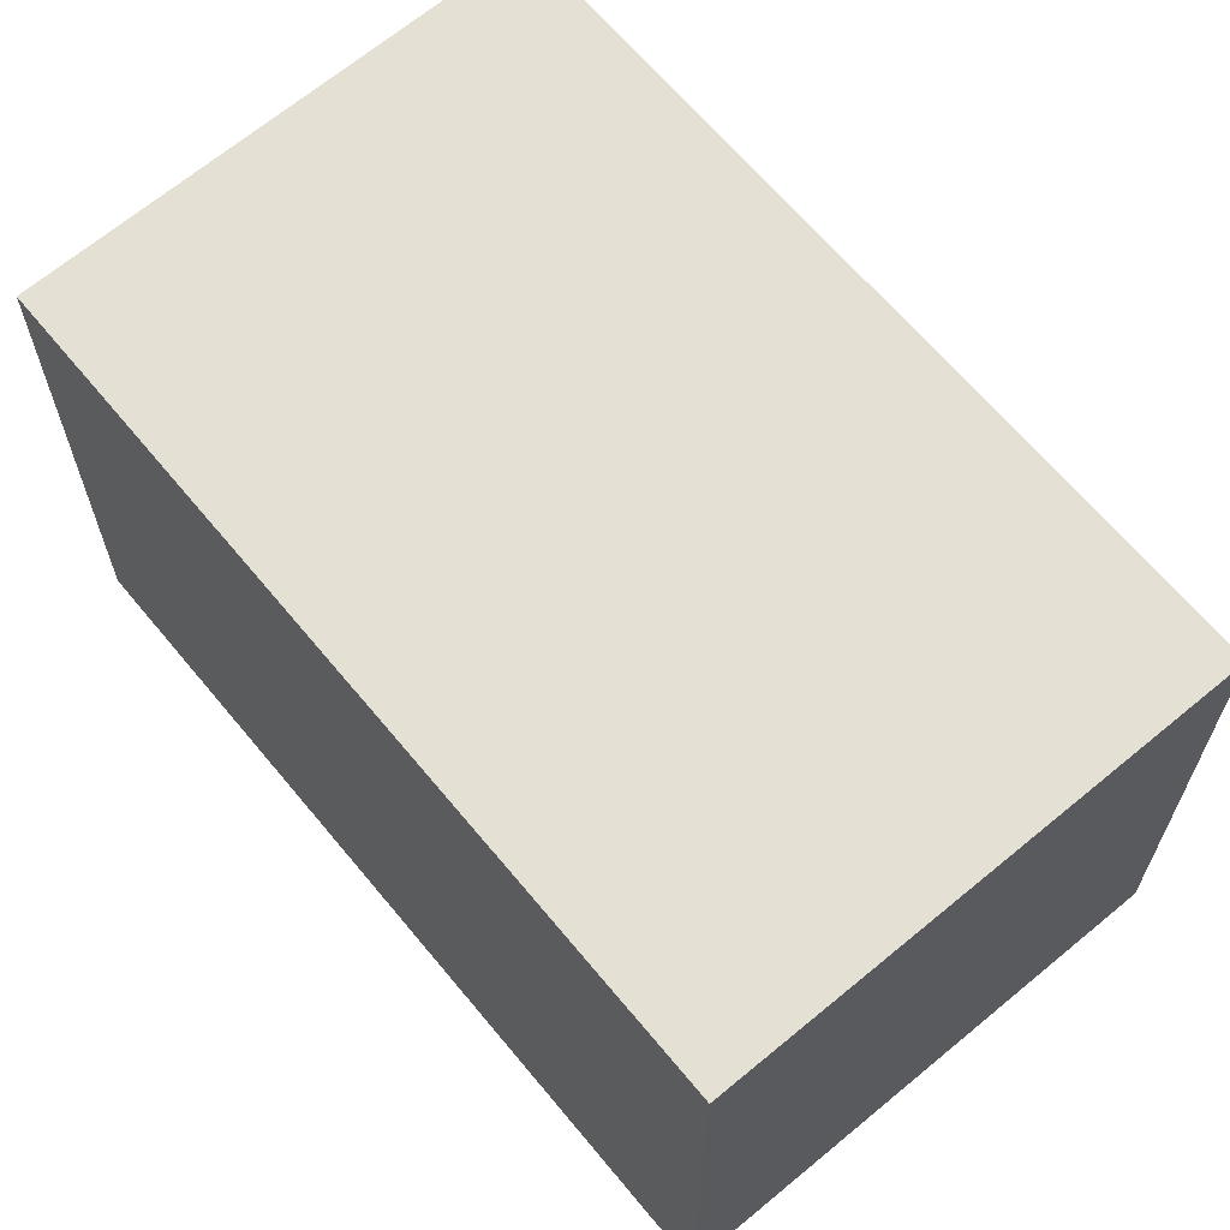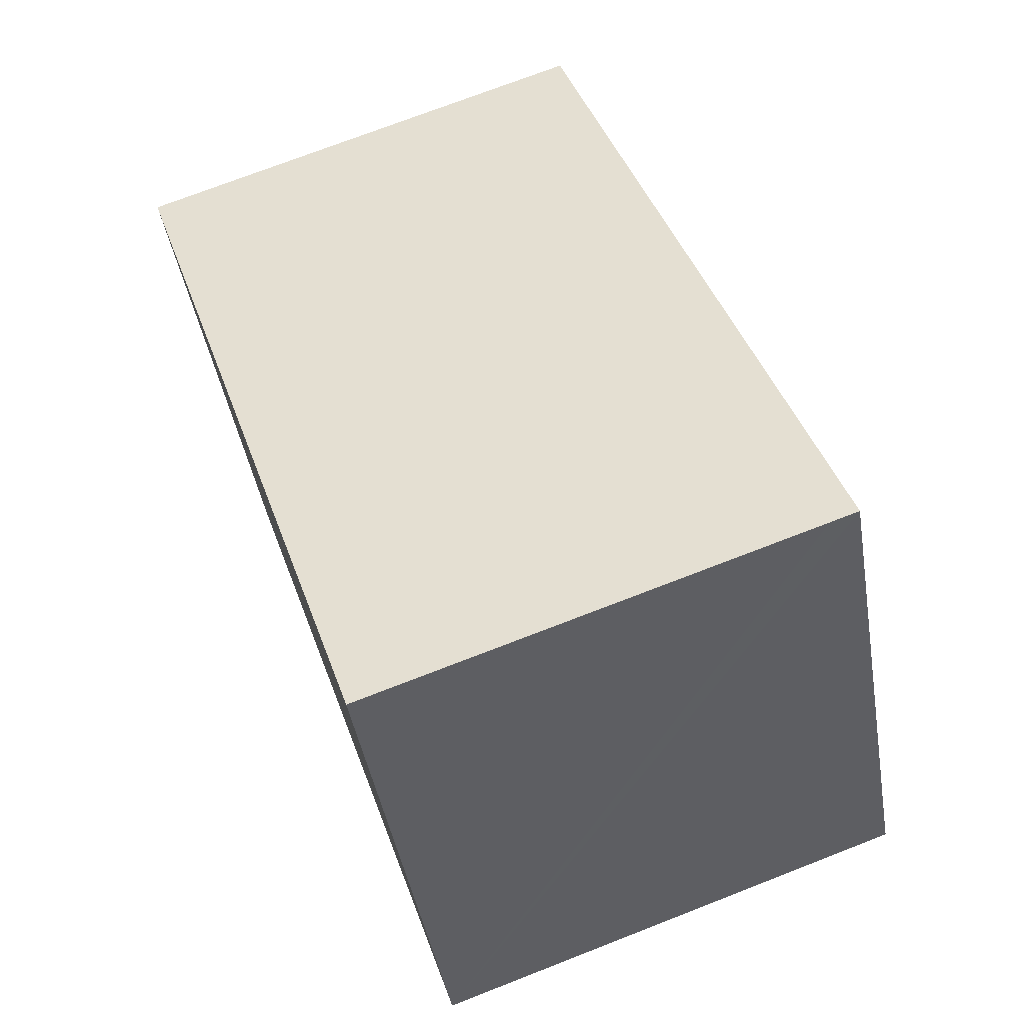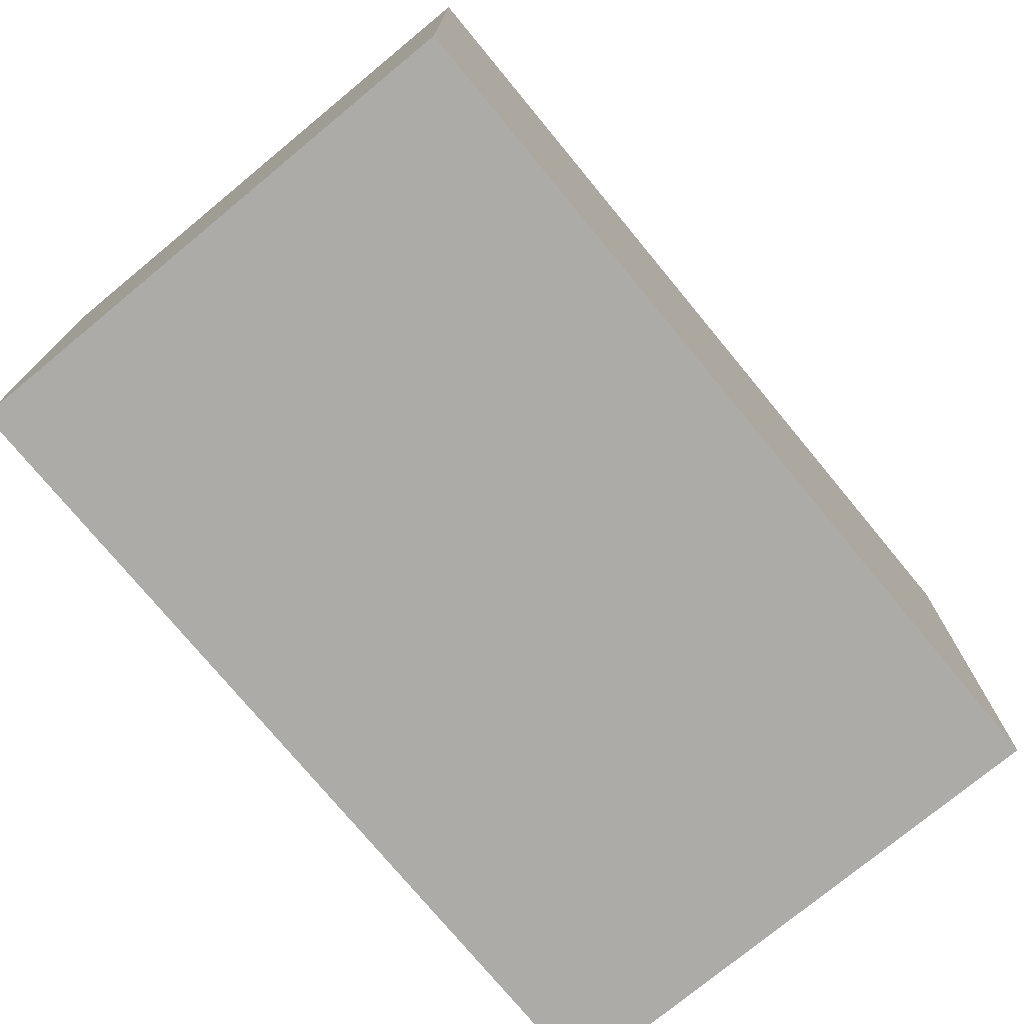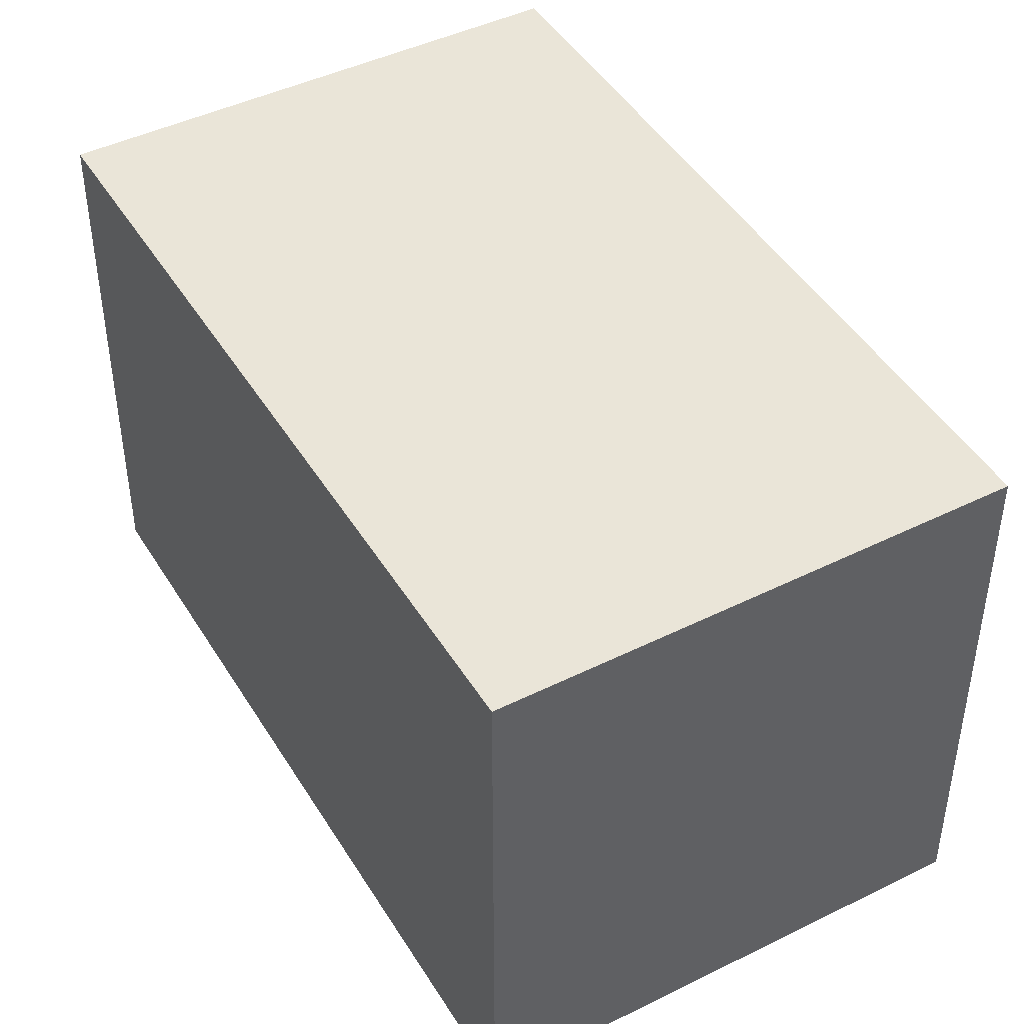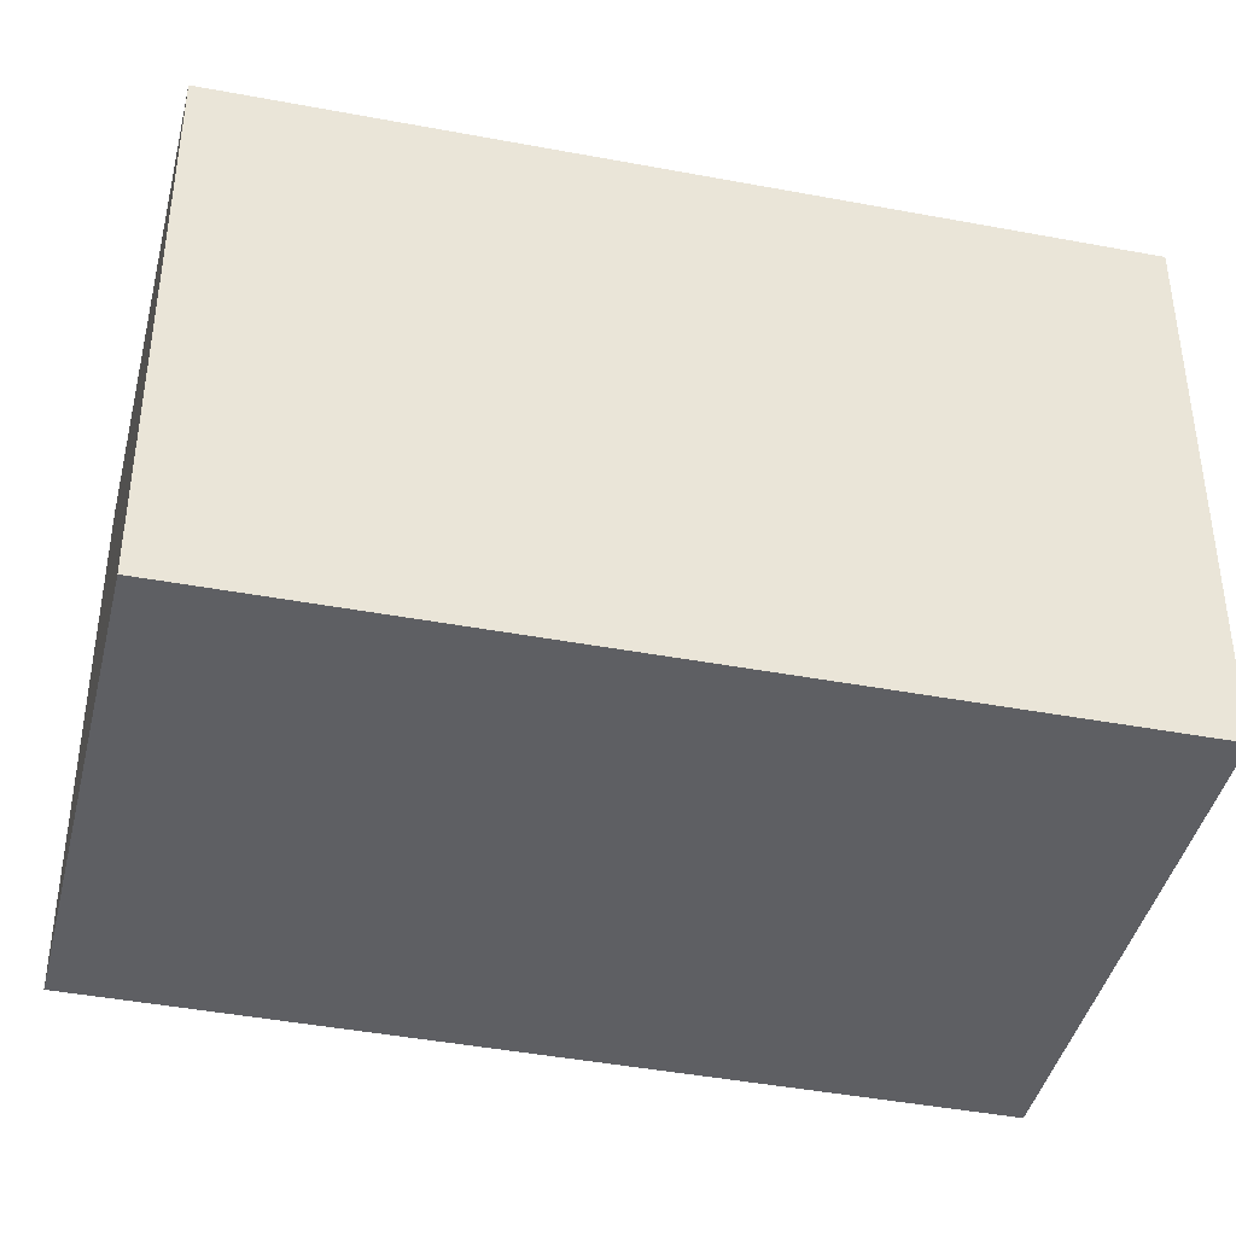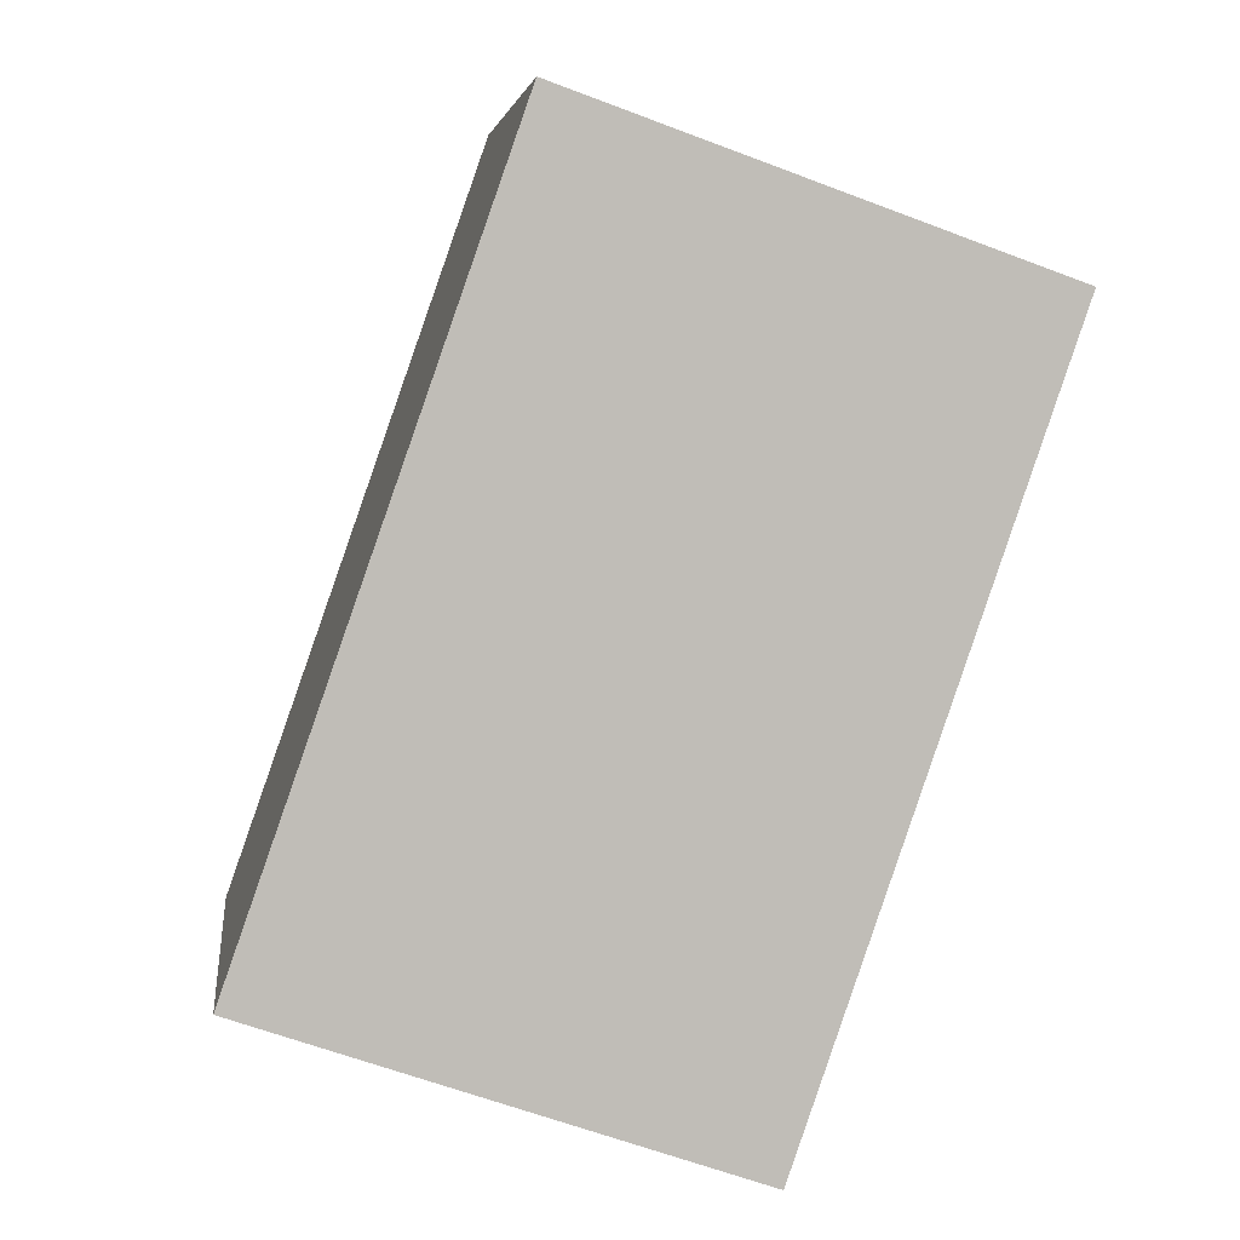
<metadata>
{"format":"obj","ext":"obj","renderer":"f3d","projection":"perspective","resolution":1024,"background":"white","views":[{"elev":66.2,"azim":159.3,"up":"+Y"},{"elev":-43.6,"azim":-170.5,"up":"+Z"},{"elev":-76.3,"azim":-121.2,"up":"+Y"},{"elev":45.1,"azim":-10.3,"up":"+Y"},{"elev":-41.6,"azim":96.1,"up":"+Y"},{"elev":4.9,"azim":-7.1,"up":"+Z"}]}
</metadata>
<code>
v  1.512 2.909 4.3
v  0.16 2.909 -0.056
v  0 2.909 1.781e-16
v  2.682 2.909 -0.93
v  1.677 2.909 4.241
v  4.152 2.909 3.36
v  4.152 -2.057e-16 3.36
v  2.682 5.695e-17 -0.93
v  0 0 0
v  0.16 3.429e-18 -0.056
v  1.512 -2.633e-16 4.3
v  1.677 -2.597e-16 4.241
g defaultobject
f 1 2 3
f 2 1 4
f 4 1 5
f 4 5 6
f 7 4 6
f 4 7 8
f 8 2 4
f 2 8 3
f 3 8 9
f 9 8 10
f 9 1 3
f 1 9 11
f 5 7 6
f 7 5 1
f 7 1 12
f 12 1 11
f 7 10 8
f 10 7 12
f 10 12 9
f 9 12 11

</code>
